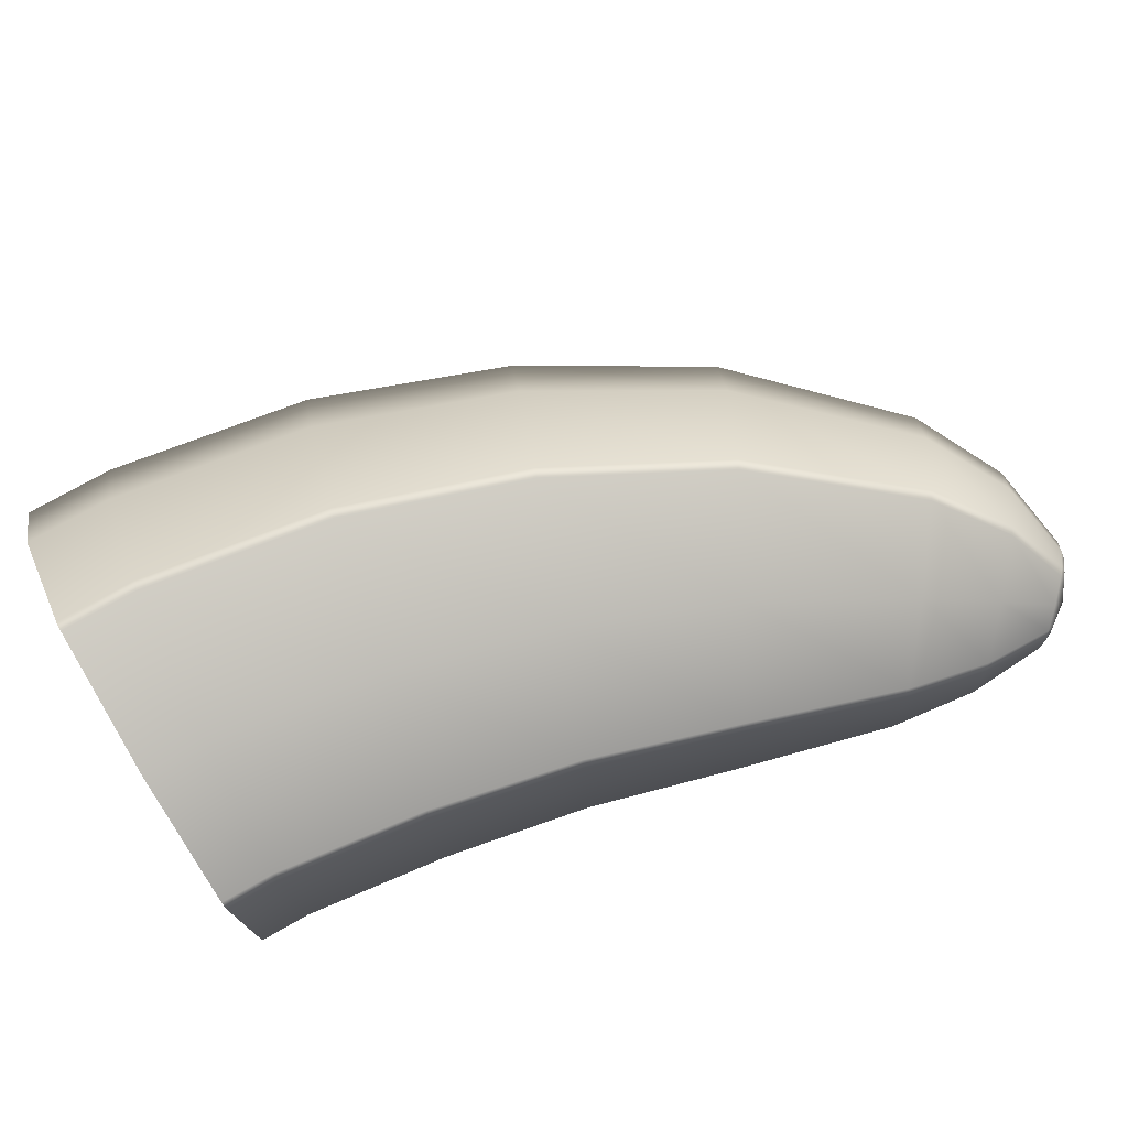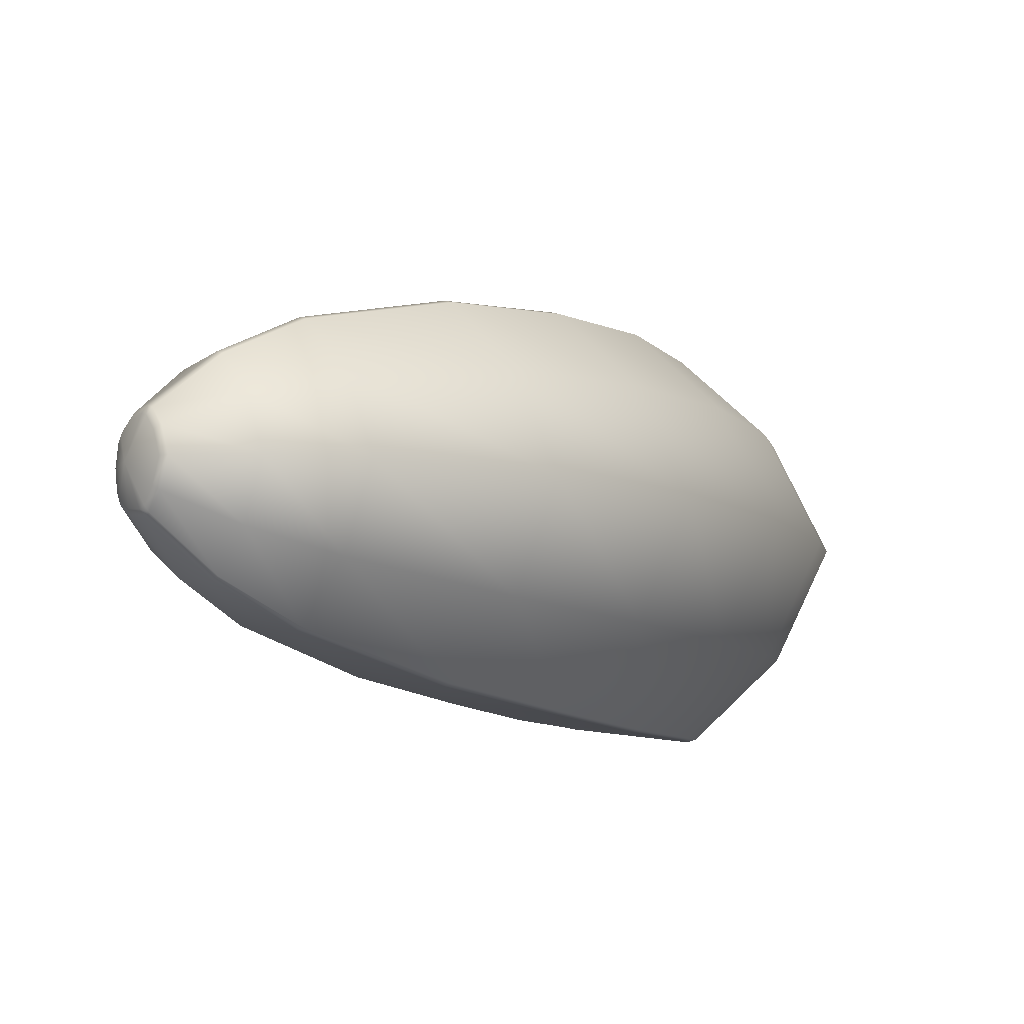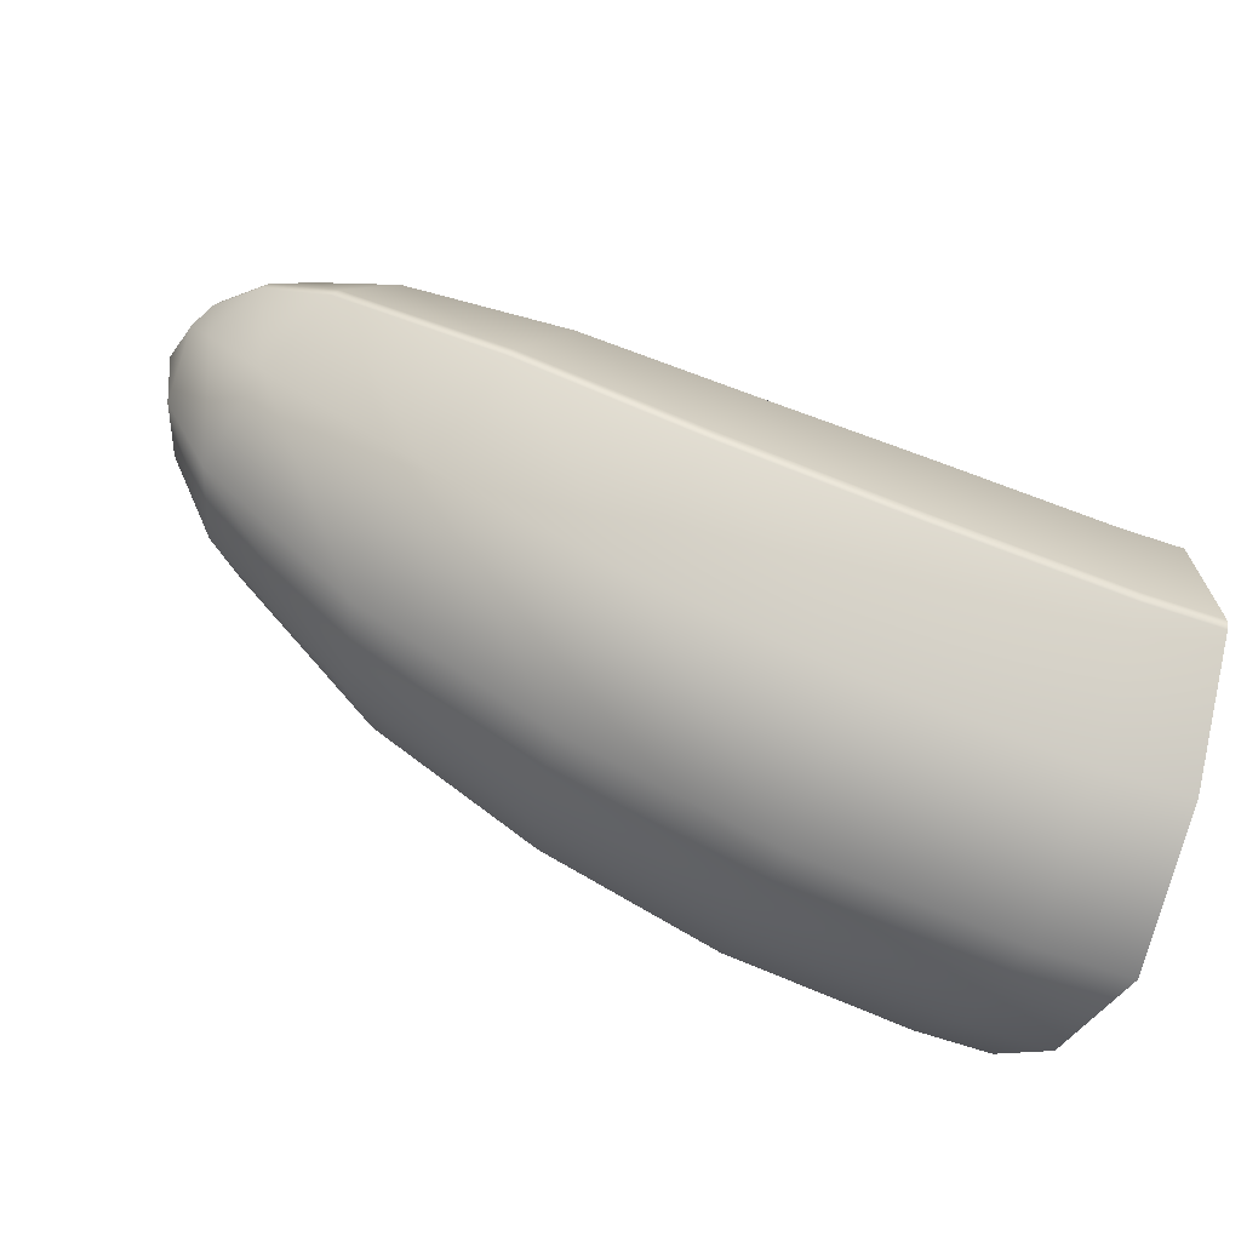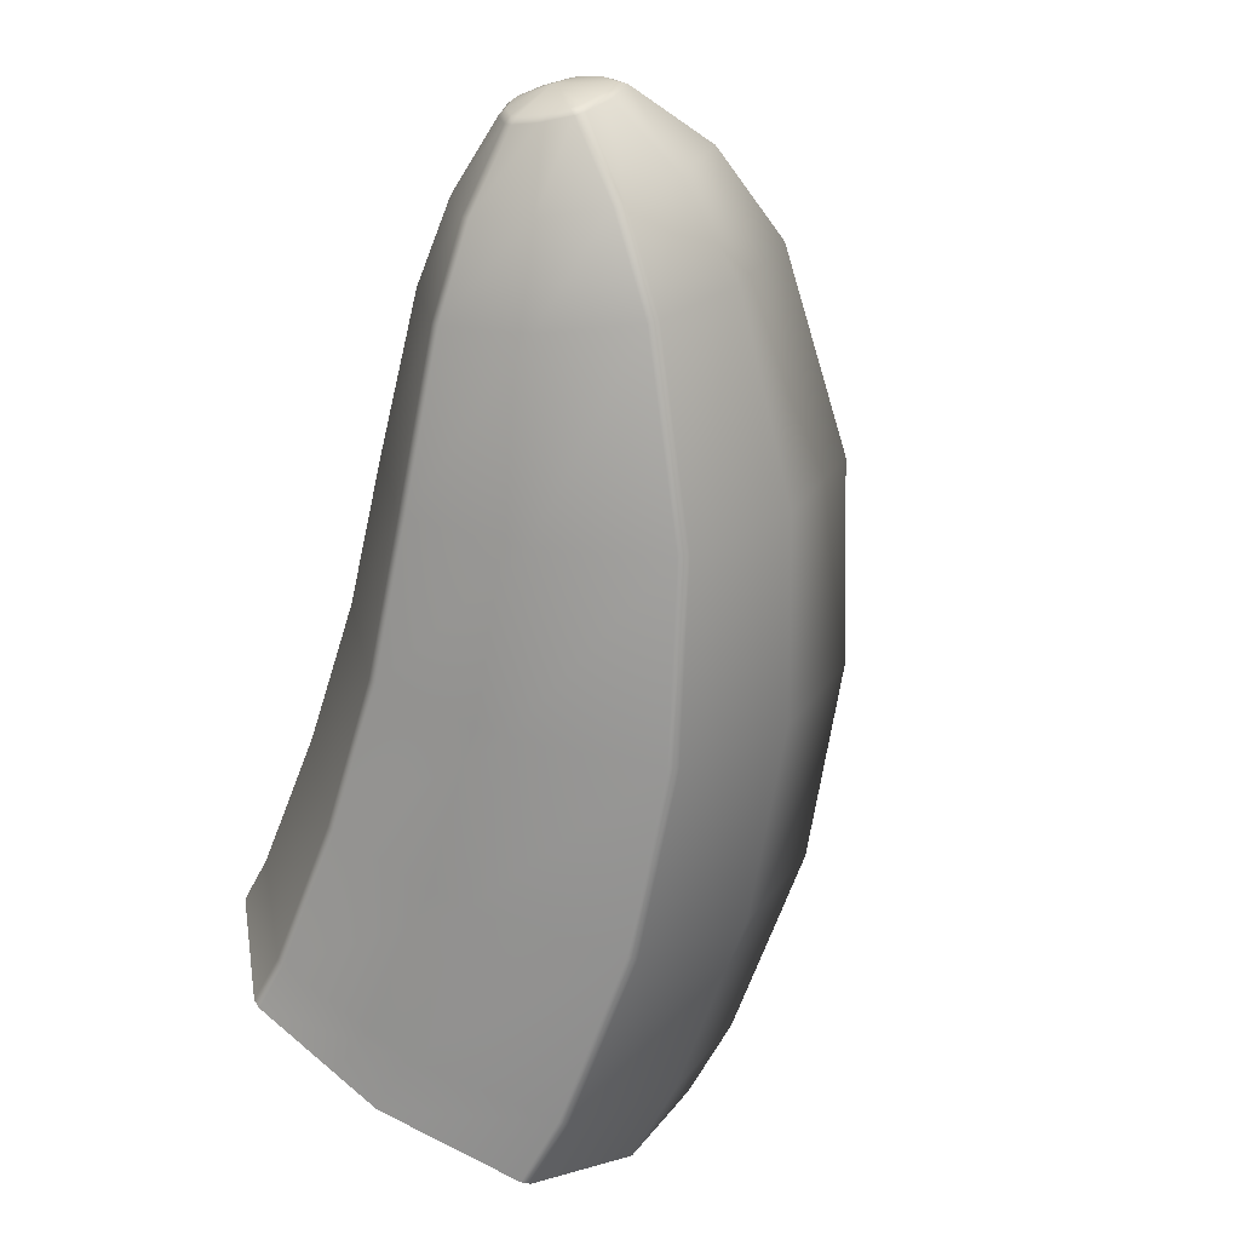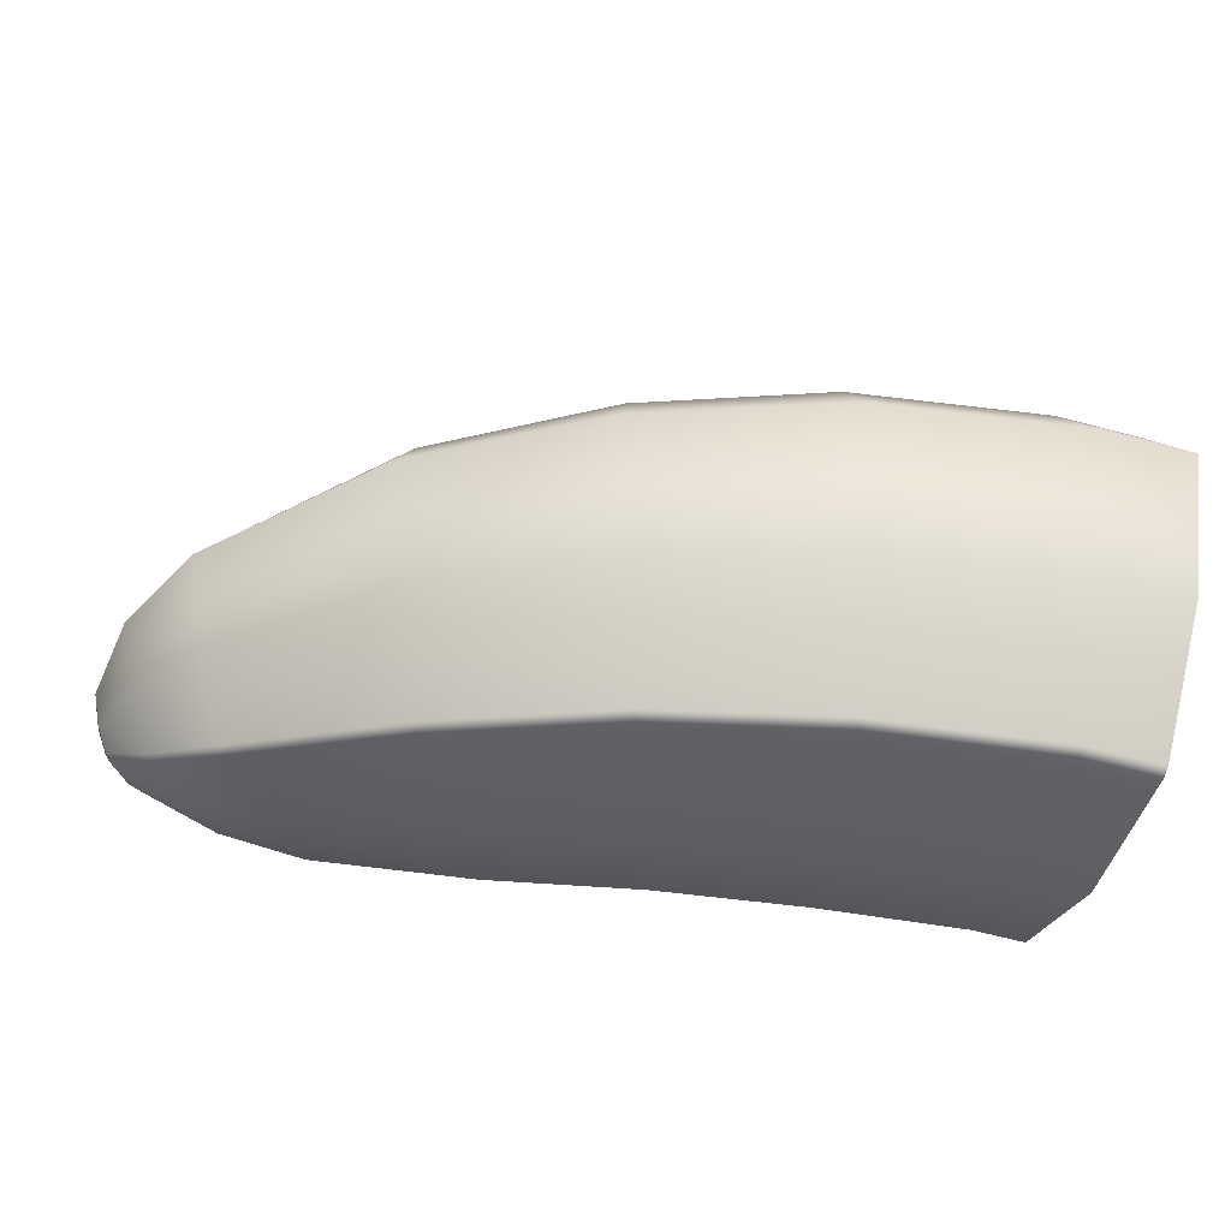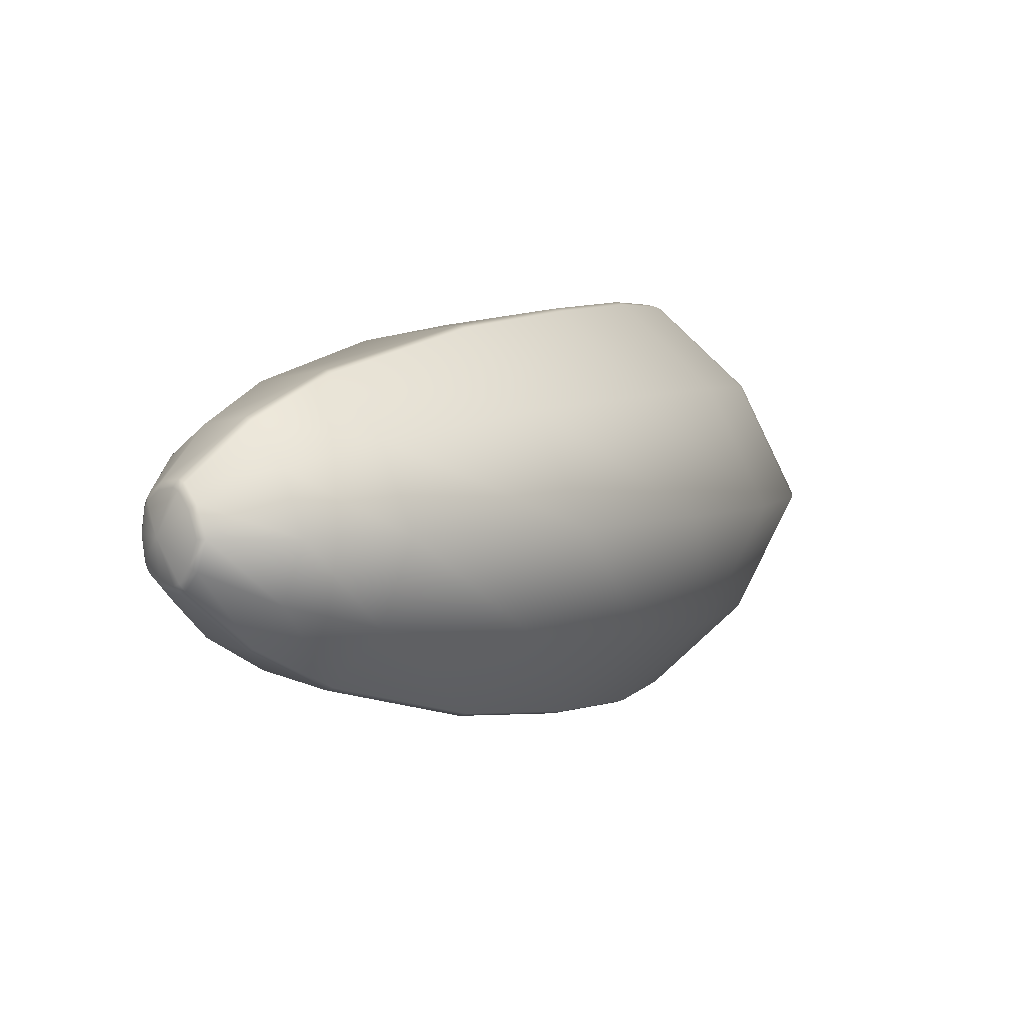
<metadata>
{"format":"obj","ext":"obj","renderer":"f3d","projection":"perspective","resolution":1024,"background":"white","views":[{"elev":79.7,"azim":-30.0,"up":"+Y"},{"elev":-8.0,"azim":102.4,"up":"+Y"},{"elev":-58.8,"azim":160.6,"up":"+Z"},{"elev":-62.4,"azim":61.8,"up":"+Y"},{"elev":-56.1,"azim":162.9,"up":"+Y"},{"elev":3.5,"azim":96.6,"up":"+Y"}]}
</metadata>
<code>
g default
v 1.239 0.09793 0.3156
v 1.239 -0.1237 0.3156
v 1.087 -0.2709 0.3507
v 0.9686 -0.01291 0.4959
v 1.087 0.245 0.3507
v 0.9042 -0.3736 0.2558
v 0.7515 -0.01291 0.4687
v 0.9042 0.3478 0.2558
v 0.52 -0.482 0.06488
v 0.3602 -0.01291 0.3659
v 0.52 0.4562 0.06488
v 0.1259 -0.5335 -0.09056
v -0.005122 -0.01291 0.2643
v 0.1259 0.5077 -0.09056
v -0.2814 -0.5657 -0.1981
v -0.3688 -0.01291 0.1939
v -0.2814 0.5399 -0.1981
v -0.6971 -0.5742 -0.2588
v -0.7318 -0.01291 0.1475
v -0.6971 0.5483 -0.2588
v 0.9998 -0.1926 0.4577
v 0.9898 -0.1708 0.4701
v 0.9898 0.1449 0.4701
v 0.9998 0.1668 0.4577
v 1.19 0.2643 0.2252
v 1.206 0.2559 0.2052
v 1.206 -0.2817 0.2052
v 1.19 -0.2901 0.2252
v 0.7884 -0.2613 0.4173
v 0.7791 -0.2395 0.4303
v 0.7791 0.2136 0.4303
v 0.7884 0.2355 0.4173
v 1.039 0.3754 0.06723
v 1.054 0.3669 0.04631
v 1.054 -0.3928 0.04631
v 1.039 -0.4012 0.06723
v 0.3969 -0.3338 0.2967
v 0.3894 -0.312 0.3108
v 0.3894 0.2861 0.3108
v 0.3969 0.308 0.2967
v 0.6636 0.4927 -0.2057
v 0.6756 0.4842 -0.2284
v 0.6756 -0.51 -0.2284
v 0.6636 -0.5185 -0.2057
v 0.02453 -0.3682 0.184
v 0.01899 -0.3464 0.199
v 0.01899 0.3206 0.199
v 0.02453 0.3424 0.184
v 0.2436 0.5485 -0.4112
v 0.2524 0.54 -0.4354
v 0.2524 -0.5658 -0.4354
v 0.2436 -0.5743 -0.4112
v -0.3492 -0.3898 0.1059
v -0.3527 -0.3679 0.1215
v -0.3527 0.3421 0.1215
v -0.3492 0.3639 0.1059
v -0.2023 0.5833 -0.553
v -0.1967 0.5748 -0.5781
v -0.1967 -0.6006 -0.5781
v -0.2023 -0.6091 -0.553
v -0.7241 -0.3954 0.05657
v -0.7255 -0.3735 0.0725
v -0.7255 0.3477 0.0725
v -0.7241 0.3696 0.05657
v -0.6658 0.5924 -0.6268
v -0.6636 0.5839 -0.6524
v -0.6636 -0.6097 -0.6524
v -0.6658 -0.6182 -0.6268
v 1.283 -0.01291 0.4165
v 1.18 -0.08276 0.4733
v 1.199 -0.07142 0.4682
v 1.209 -0.09119 0.4575
v 1.19 -0.1045 0.4614
v 1.19 0.07868 0.4614
v 1.209 0.06538 0.4575
v 1.199 0.0456 0.4682
v 1.18 0.05695 0.4733
v 1.296 0.1132 0.3435
v 1.299 0.09439 0.3574
v 1.284 0.102 0.3748
v 1.279 0.1218 0.3627
v 1.279 -0.1476 0.3627
v 1.284 -0.1279 0.3748
v 1.299 -0.1202 0.3574
v 1.296 -0.139 0.3435
v 1.23 -0.1393 0.4165
v 1.243 -0.1201 0.4202
v 1.169 -0.01291 0.4848
v 1.191 -0.01291 0.4777
v 1.23 0.1135 0.4165
v 1.243 0.09432 0.4202
v 1.279 0.1465 0.1159
v 1.327 -0.01291 0.0568
v 1.151 0.21 -0.08873
v 1.213 -0.01291 -0.1751
v 0.7785 0.277 -0.4222
v 0.8433 -0.01291 -0.5444
v 0.3379 0.3088 -0.6647
v 0.391 -0.01291 -0.8087
v -0.1399 0.3287 -0.8324
v -0.1045 -0.01291 -0.9915
v -0.641 0.334 -0.9162
v -0.6269 -0.01291 -1.081
v 1.329 0.06519 0.306
v 1.328 0.0537 0.3262
v 1.355 -0.01291 0.2775
v 1.349 -0.01291 0.302
v 1.279 -0.1723 0.1159
v 1.151 -0.2358 -0.08873
v 0.7785 -0.3028 -0.4222
v 0.3379 -0.3347 -0.6647
v -0.1399 -0.3546 -0.8324
v -0.641 -0.3598 -0.9162
v 1.329 -0.09101 0.306
v 1.328 -0.07951 0.3262
v -0.8576 -0.575 -0.2614
v -0.8577 -0.01291 0.1461
v -0.8576 0.5492 -0.2614
v -0.8577 -0.3741 0.07083
v -0.8577 -0.3959 0.05489
v -0.8577 0.3701 0.05489
v -0.8577 0.3482 0.07083
v -0.8576 0.5849 -0.6562
v -0.8576 0.5933 -0.6305
v -0.8576 -0.6192 -0.6305
v -0.8576 -0.6107 -0.6562
v -0.8576 0.3345 -0.9208
v -0.8576 -0.01291 -1.086
v -0.8576 -0.3603 -0.9208
v -0.8576 -0.01291 -0.4019
g FoodMediumRUpperArm
f 21 22 30 29
f 23 24 32 31
f 25 26 34 33
f 27 28 36 35
f 29 30 38 37
f 31 32 40 39
f 33 34 42 41
f 35 36 44 43
f 37 38 46 45
f 39 40 48 47
f 41 42 50 49
f 43 44 52 51
f 45 46 54 53
f 47 48 56 55
f 49 50 58 57
f 51 52 60 59
f 53 54 62 61
f 55 56 64 63
f 57 58 66 65
f 59 60 68 67
f 61 62 119 120
f 63 64 121 122
f 65 66 123 124
f 67 68 125 126
f 3 21 29 6
f 22 4 7 30
f 4 23 31 7
f 24 5 8 32
f 5 25 33 8
f 28 3 6 36
f 6 29 37 9
f 30 7 10 38
f 7 31 39 10
f 32 8 11 40
f 8 33 41 11
f 36 6 9 44
f 9 37 45 12
f 38 10 13 46
f 10 39 47 13
f 40 11 14 48
f 11 41 49 14
f 44 9 12 52
f 12 45 53 15
f 46 13 16 54
f 13 47 55 16
f 48 14 17 56
f 14 49 57 17
f 52 12 15 60
f 15 53 61 18
f 54 16 19 62
f 16 55 63 19
f 56 17 20 64
f 17 57 65 20
f 60 15 18 68
f 18 61 120 116
f 62 19 117 119
f 19 63 122 117
f 64 20 118 121
f 20 65 124 118
f 68 18 116 125
f 70 71 89 88
f 71 70 73 72
f 72 73 86 87
f 74 75 91 90
f 75 74 77 76
f 76 77 88 89
f 79 78 81 80
f 80 81 90 91
f 82 83 87 86
f 83 82 85 84
f 71 72 69
f 73 70 22 21
f 75 76 69
f 77 74 24 23
f 79 80 69
f 81 78 26 25
f 83 84 69
f 85 82 28 27
f 86 73 21 3
f 70 88 4 22
f 88 77 23 4
f 74 90 5 24
f 90 81 25 5
f 82 86 3 28
f 72 87 69
f 89 71 69
f 76 89 69
f 91 75 69
f 80 91 69
f 87 83 69
f 79 1 78
f 85 2 84
f 92 93 95 94
f 94 95 97 96
f 96 97 99 98
f 98 99 101 100
f 100 101 103 102
f 102 103 128 127
f 26 92 94 34
f 34 94 96 42
f 42 96 98 50
f 50 98 100 58
f 58 100 102 66
f 66 102 127 123
f 104 105 107 106
f 105 104 78 79
f 104 106 93 92
f 78 104 92 26
f 105 79 69
f 107 105 69
f 93 108 109 95
f 95 109 110 97
f 97 110 111 99
f 99 111 112 101
f 101 112 113 103
f 103 113 129 128
f 108 27 35 109
f 109 35 43 110
f 110 43 51 111
f 111 51 59 112
f 112 59 67 113
f 113 67 126 129
f 106 107 115 114
f 114 115 84 85
f 106 114 108 93
f 114 85 27 108
f 115 107 69
f 84 115 69
f 120 119 130
f 122 121 130
f 124 123 130
f 126 125 130
f 116 120 130
f 119 117 130
f 117 122 130
f 121 118 130
f 118 124 130
f 125 116 130
f 127 128 130
f 123 127 130
f 128 129 130
f 129 126 130

</code>
